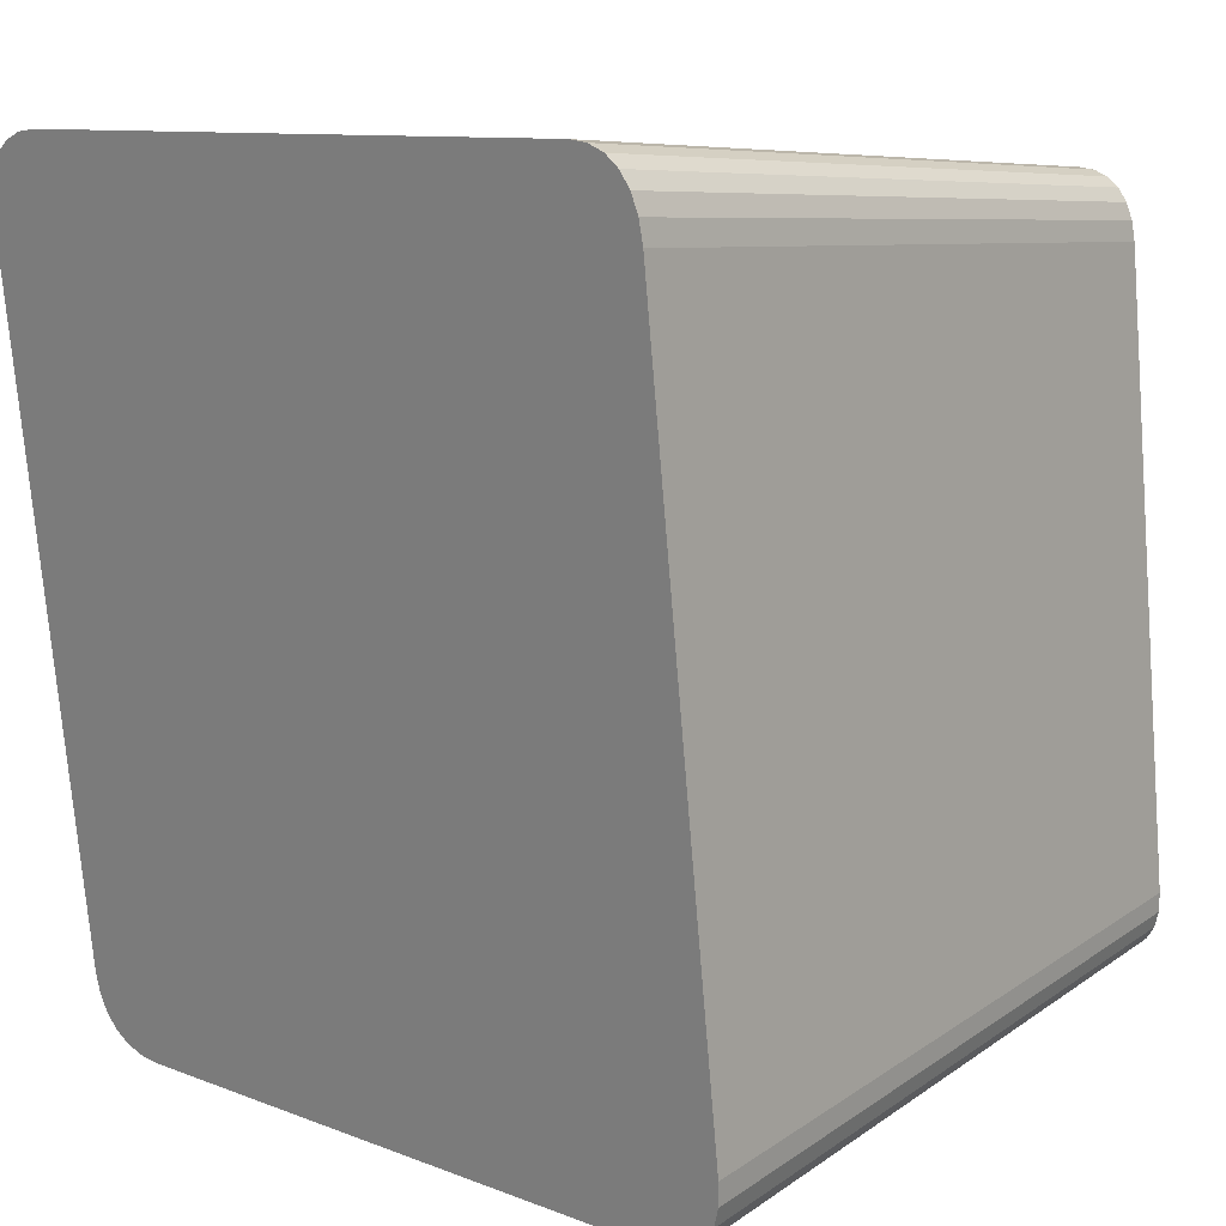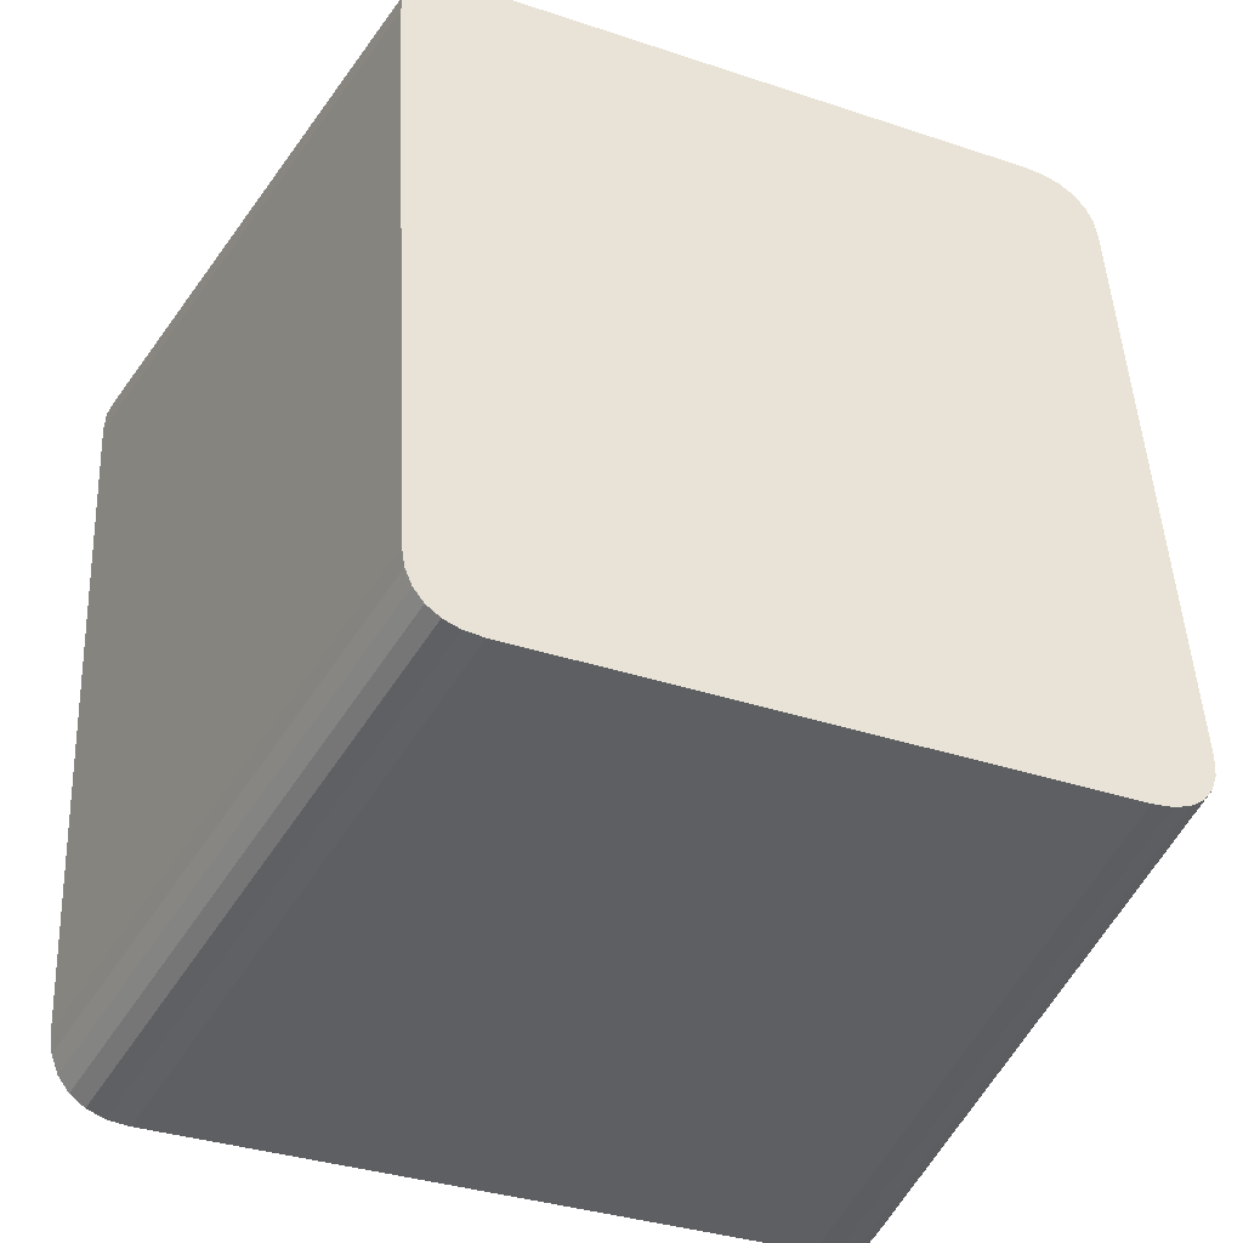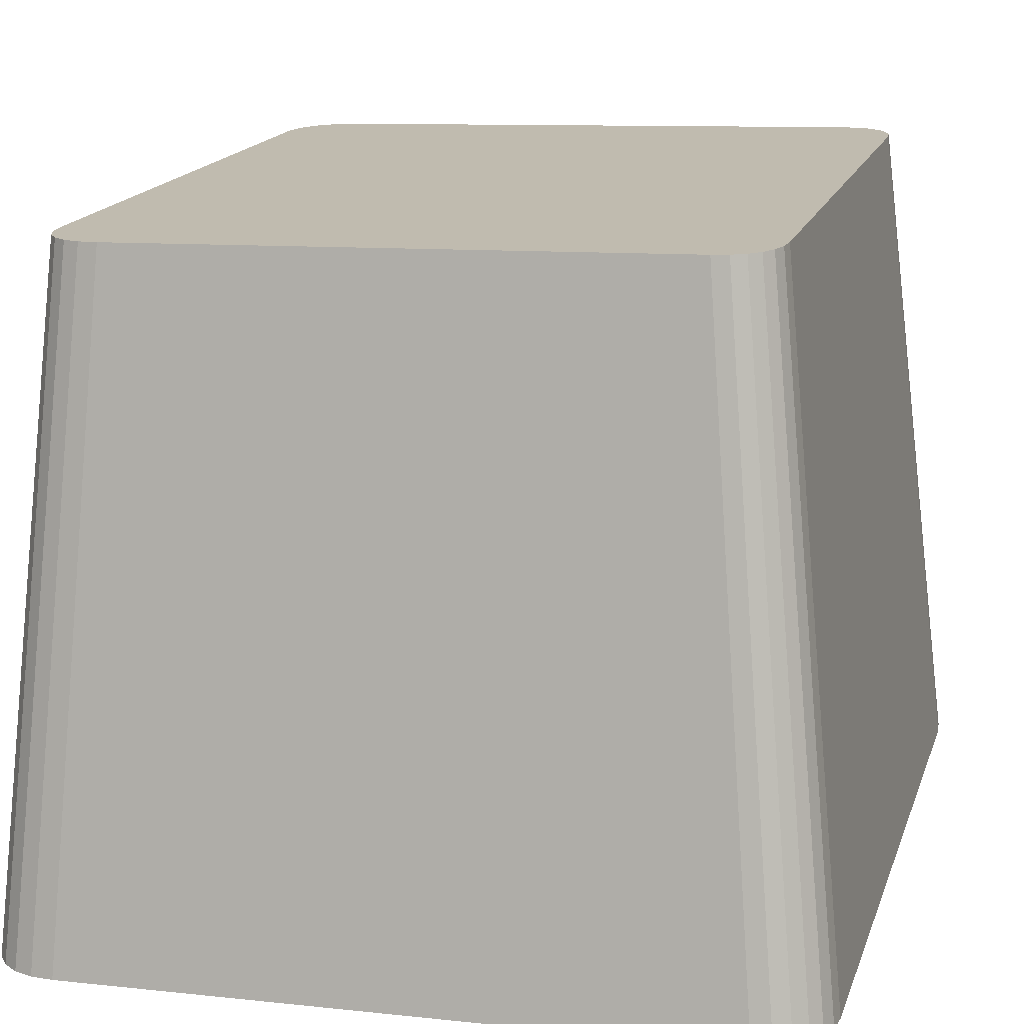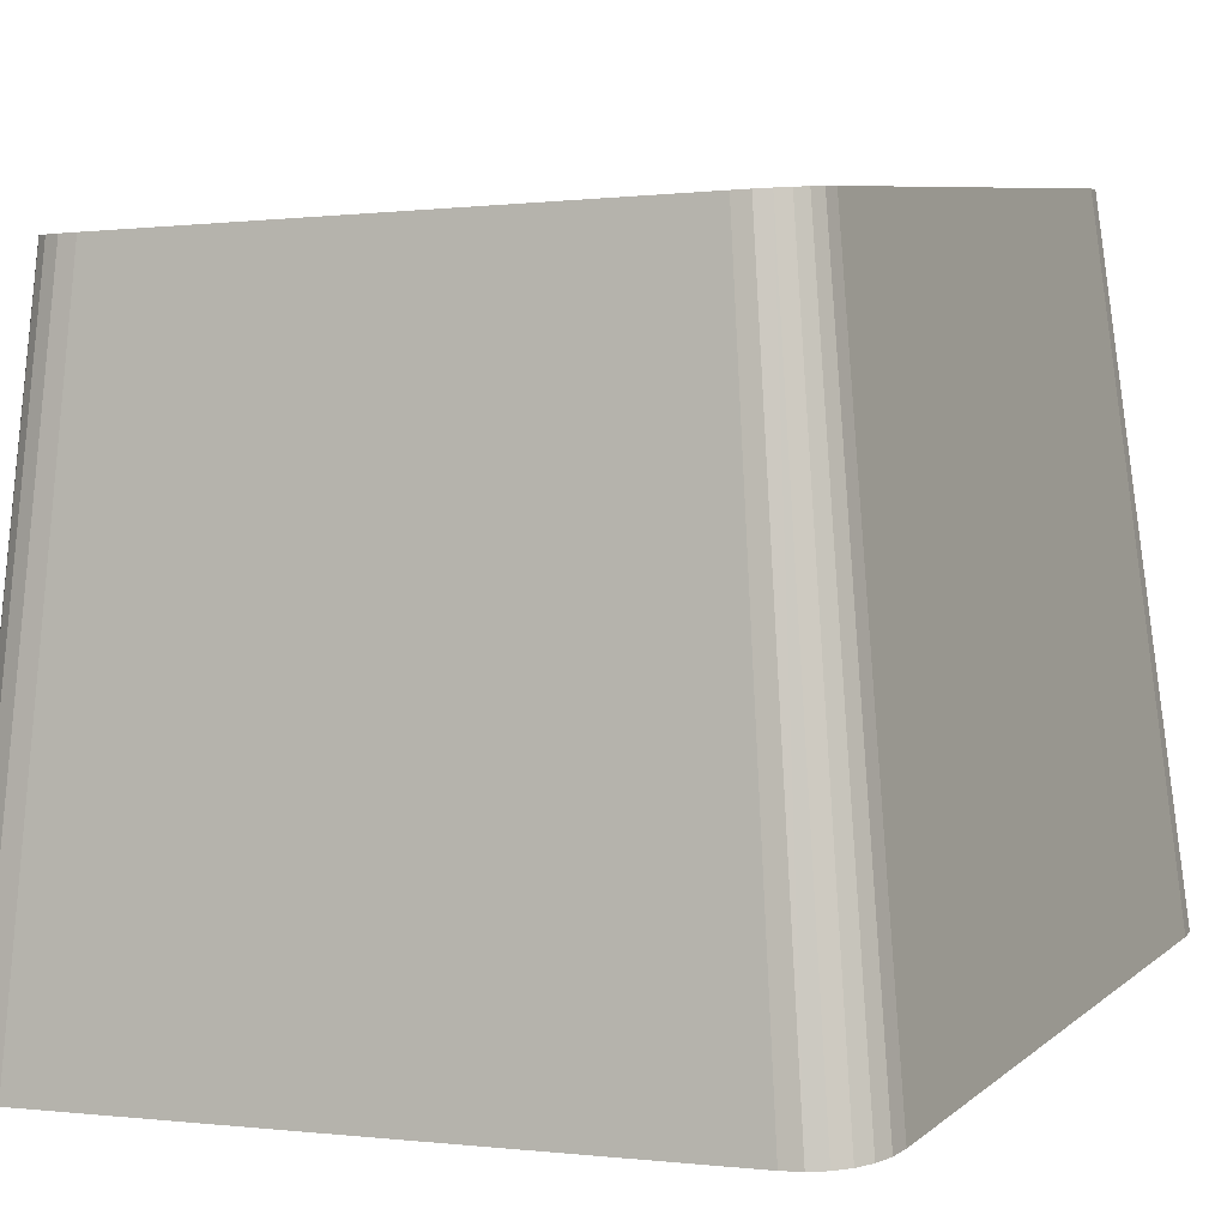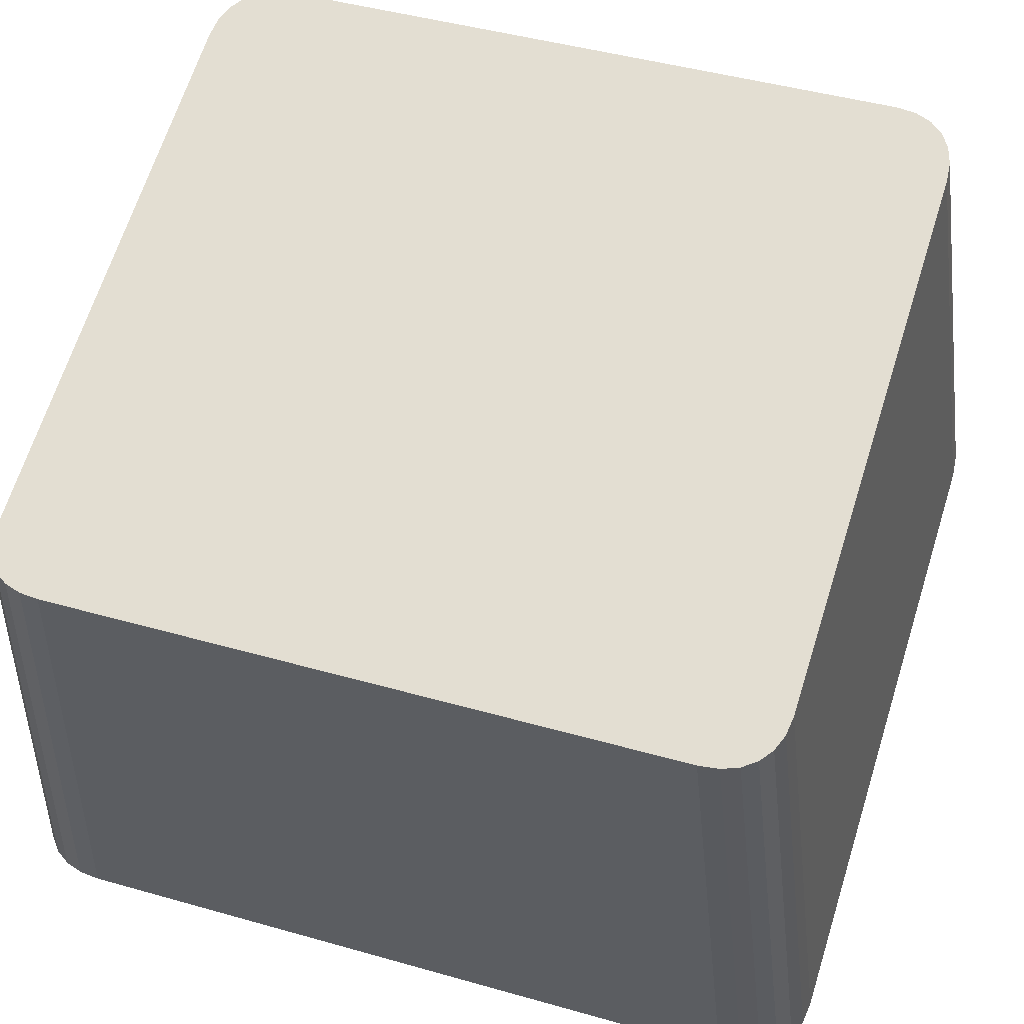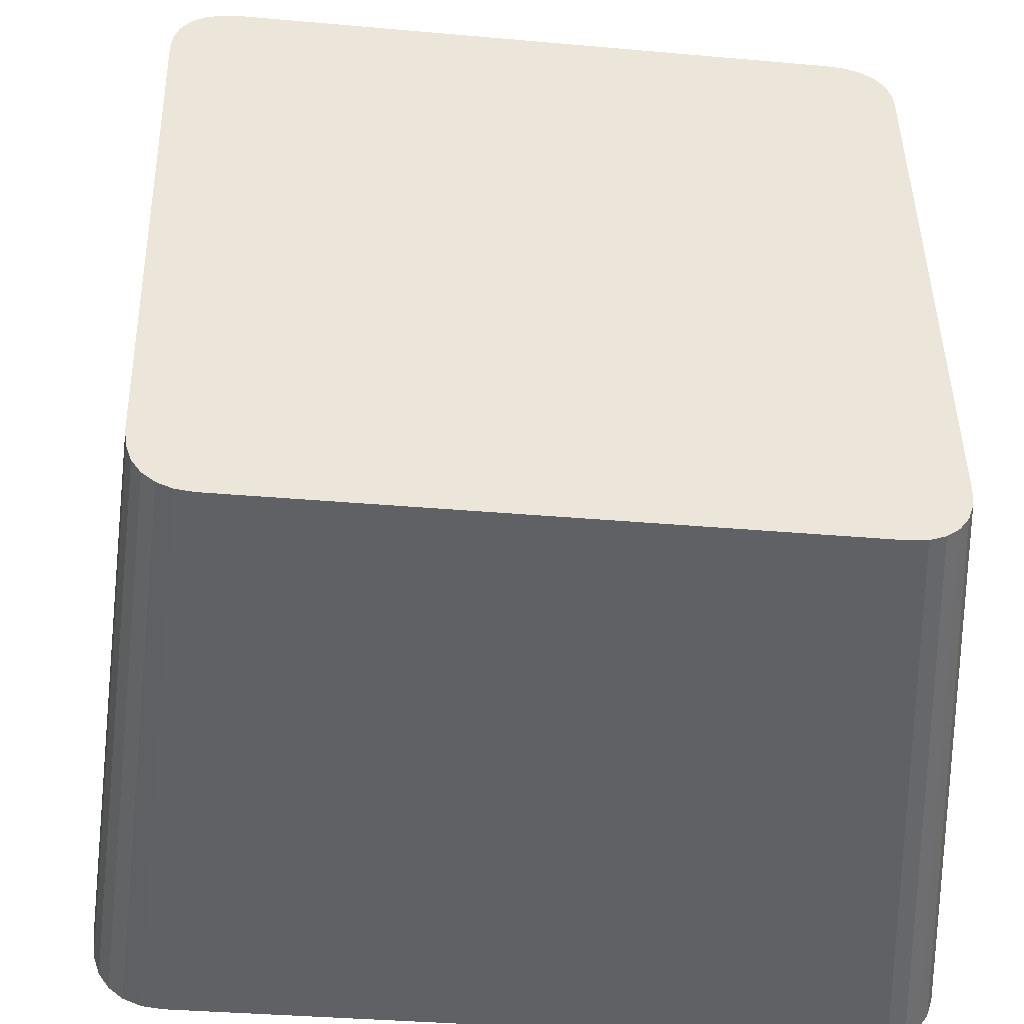
<metadata>
{"format":"obj","ext":"obj","renderer":"f3d","projection":"perspective","resolution":1024,"background":"white","views":[{"elev":10.0,"azim":44.7,"up":"+Z"},{"elev":-34.6,"azim":155.8,"up":"+Z"},{"elev":9.8,"azim":15.7,"up":"+Y"},{"elev":-0.1,"azim":25.9,"up":"+Y"},{"elev":65.4,"azim":107.4,"up":"+Y"},{"elev":45.6,"azim":-91.2,"up":"+Y"}]}
</metadata>
<code>
o mesh83/mesh83-geometry#mesh83-geometry
v 0.4186 0.0536 0.2012
v 0.4159 0.001067 0.1935
v 0.4125 0.0536 0.2012
v 0.4247 0.001067 0.1935
v 0.4086 0.001067 0.1935
v 0.4606 0.05299 0.2064
v 0.4261 0.0536 0.2012
v 0.4655 0.00034 0.1996
v 0.4109 0.05358 0.2013
v 0.4343 0.001067 0.1935
v 0.4068 0.001046 0.1936
v 0.4342 0.0536 0.2012
v 0.4096 0.05353 0.2018
v 0.4438 0.001067 0.1935
v 0.4052 0.000983 0.1942
v 0.4423 0.0536 0.2012
v 0.4085 0.05344 0.2025
v 0.4525 0.001067 0.1935
v 0.4039 0.00088 0.195
v 0.4497 0.0536 0.2012
v 0.4077 0.05333 0.2035
v 0.4595 0.001067 0.1935
v 0.403 0.000742 0.1962
v 0.4556 0.0536 0.2012
v 0.4072 0.05318 0.2047
v 0.4653 0.00055 0.1978
v 0.4024 0.00057 0.1977
v 0.4605 0.05316 0.2049
v 0.407 0.05301 0.2062
v 0.4613 0.001045 0.1936
v 0.4022 0.000367 0.1994
v 0.4571 0.05358 0.2013
v 0.407 0.05224 0.2127
v 0.4647 0.000729 0.1963
v 0.46 0.05332 0.2036
v 0.4022 -0.000544 0.2071
v 0.4655 -0.000581 0.2074
v 0.4606 0.05221 0.213
v 0.4627 0.000979 0.1942
v 0.4583 0.05353 0.2018
v 0.407 0.05127 0.2209
v 0.4639 0.000873 0.1951
v 0.4593 0.05344 0.2025
v 0.4022 -0.001684 0.2167
v 0.4655 -0.001727 0.2171
v 0.407 0.05021 0.2298
v 0.4022 -0.00294 0.2273
v 0.4606 0.05123 0.2212
v 0.4158 -0.006991 0.2615
v 0.407 0.04914 0.2388
v 0.4022 -0.004197 0.2379
v 0.4185 0.04677 0.2589
v 0.4655 -0.002984 0.2277
v 0.4248 -0.006991 0.2615
v 0.4084 -0.006991 0.2615
v 0.407 0.04817 0.2471
v 0.4022 -0.005343 0.2476
v 0.4123 0.04677 0.2589
v 0.4262 0.04677 0.2589
v 0.4606 0.05017 0.2302
v 0.4066 -0.006968 0.2614
v 0.407 0.04739 0.2536
v 0.4022 -0.006263 0.2554
v 0.4108 0.04679 0.2587
v 0.4655 -0.004239 0.2383
v 0.4347 -0.006991 0.2615
v 0.4345 0.04677 0.2589
v 0.4051 -0.006902 0.2608
v 0.4072 0.04721 0.2551
v 0.4024 -0.006474 0.2572
v 0.4095 0.04685 0.2582
v 0.4606 0.04911 0.2392
v 0.4038 -0.006796 0.2599
v 0.4076 0.04706 0.2564
v 0.4029 -0.006652 0.2587
v 0.4084 0.04694 0.2575
v 0.4655 -0.00538 0.2479
v 0.4444 -0.006991 0.2615
v 0.4428 0.04677 0.2589
v 0.4606 0.04814 0.2473
v 0.4655 -0.00629 0.2556
v 0.4532 -0.006991 0.2615
v 0.4503 0.04677 0.2589
v 0.4606 0.04737 0.2538
v 0.4653 -0.006493 0.2573
v 0.4602 -0.006991 0.2615
v 0.4562 0.04677 0.2589
v 0.4605 0.0472 0.2553
v 0.4648 -0.006665 0.2588
v 0.4575 0.04679 0.2587
v 0.4601 0.04705 0.2565
v 0.4617 -0.006969 0.2614
v 0.4641 -0.006803 0.26
v 0.4594 0.04693 0.2575
v 0.4586 0.04684 0.2582
v 0.463 -0.006906 0.2608
f 1 2 3
f 1 4 2
f 3 2 5
f 7 4 1
f 8 2 4
f 8 5 2
f 3 5 9
f 7 10 4
f 8 4 10
f 8 11 5
f 9 5 11
f 12 10 7
f 8 10 14
f 8 15 11
f 9 11 13
f 12 14 10
f 8 14 18
f 8 19 15
f 13 11 15
f 16 14 12
f 13 15 17
f 16 18 14
f 8 18 22
f 8 23 19
f 17 15 19
f 20 18 16
f 19 21 17
f 20 22 18
f 8 22 26
f 8 27 23
f 19 23 21
f 24 22 20
f 23 25 21
f 26 22 30
f 26 28 8
f 8 31 27
f 23 27 25
f 8 28 6
f 24 30 22
f 27 29 25
f 26 30 34
f 26 35 28
f 8 36 31
f 27 31 29
f 8 6 37
f 24 32 30
f 31 33 29
f 34 30 39
f 34 35 26
f 37 36 8
f 31 36 33
f 6 38 37
f 32 39 30
f 34 39 42
f 34 43 35
f 37 44 36
f 36 41 33
f 37 38 45
f 32 40 39
f 40 42 39
f 42 43 34
f 37 47 44
f 36 44 41
f 38 48 45
f 45 49 37
f 40 43 42
f 44 46 41
f 37 51 47
f 44 47 46
f 45 48 53
f 45 54 49
f 37 49 55
f 47 50 46
f 37 57 51
f 47 51 50
f 48 60 53
f 53 54 45
f 59 49 54
f 52 55 49
f 37 55 61
f 51 56 50
f 37 63 57
f 51 57 56
f 58 55 52
f 52 49 59
f 53 60 65
f 53 66 54
f 59 54 67
f 58 61 55
f 37 61 68
f 56 57 62
f 37 70 63
f 57 63 62
f 64 61 58
f 60 72 65
f 65 66 53
f 67 54 66
f 64 68 61
f 37 68 73
f 62 63 69
f 37 75 70
f 69 63 70
f 71 68 64
f 65 72 77
f 65 78 66
f 67 66 79
f 71 73 68
f 37 73 75
f 69 70 74
f 74 70 75
f 76 73 71
f 72 80 77
f 77 78 65
f 79 66 78
f 76 75 73
f 74 75 76
f 80 81 77
f 77 82 78
f 79 78 83
f 80 84 81
f 81 82 77
f 83 78 82
f 84 85 81
f 81 86 82
f 83 82 87
f 84 88 85
f 81 85 86
f 87 82 86
f 88 89 85
f 85 89 86
f 90 87 86
f 88 91 89
f 89 92 86
f 90 86 92
f 91 93 89
f 89 93 92
f 95 90 92
f 91 94 93
f 93 96 92
f 95 92 96
f 94 96 93
f 94 95 96
f 3 2 1
f 2 4 1
f 5 2 3
f 3 1 6
f 1 4 7
f 4 2 8
f 2 5 8
f 9 5 3
f 1 7 6
f 9 3 6
f 4 10 7
f 10 4 8
f 5 11 8
f 11 5 9
f 7 12 6
f 13 9 6
f 7 10 12
f 14 10 8
f 11 15 8
f 13 11 9
f 12 16 6
f 17 13 6
f 10 14 12
f 18 14 8
f 15 19 8
f 15 11 13
f 16 20 6
f 12 14 16
f 17 15 13
f 21 17 6
f 14 18 16
f 22 18 8
f 19 23 8
f 19 15 17
f 20 24 6
f 16 18 20
f 17 21 19
f 25 21 6
f 18 22 20
f 26 22 8
f 23 27 8
f 21 23 19
f 24 28 6
f 20 22 24
f 21 25 23
f 29 25 6
f 30 22 26
f 8 28 26
f 27 31 8
f 25 27 23
f 6 28 8
f 24 32 28
f 22 30 24
f 25 29 27
f 33 29 6
f 34 30 26
f 28 35 26
f 31 36 8
f 29 31 27
f 37 6 8
f 32 35 28
f 30 32 24
f 29 33 31
f 38 33 6
f 39 30 34
f 26 35 34
f 8 36 37
f 33 36 31
f 37 38 6
f 32 40 35
f 30 39 32
f 41 33 38
f 42 39 34
f 35 43 34
f 36 44 37
f 33 41 36
f 45 38 37
f 40 43 35
f 39 40 32
f 46 41 38
f 39 42 40
f 34 43 42
f 44 47 37
f 41 44 36
f 45 48 38
f 37 49 45
f 42 43 40
f 41 46 44
f 50 46 38
f 47 51 37
f 46 47 44
f 48 52 38
f 53 48 45
f 49 54 45
f 55 49 37
f 46 50 47
f 56 50 38
f 51 57 37
f 50 51 47
f 52 58 38
f 59 52 48
f 53 60 48
f 45 54 53
f 54 49 59
f 49 55 52
f 61 55 37
f 50 56 51
f 62 56 38
f 57 63 37
f 56 57 51
f 58 64 38
f 52 55 58
f 59 49 52
f 60 59 48
f 65 60 53
f 54 66 53
f 67 54 59
f 55 61 58
f 68 61 37
f 62 57 56
f 69 62 38
f 63 70 37
f 62 63 57
f 64 71 38
f 58 61 64
f 67 59 60
f 65 72 60
f 53 66 65
f 66 54 67
f 61 68 64
f 73 68 37
f 69 63 62
f 74 69 38
f 70 75 37
f 70 63 69
f 71 76 38
f 64 68 71
f 72 67 60
f 77 72 65
f 66 78 65
f 79 66 67
f 68 73 71
f 75 73 37
f 74 70 69
f 76 74 38
f 75 70 74
f 71 73 76
f 79 67 72
f 77 80 72
f 65 78 77
f 78 66 79
f 73 75 76
f 76 75 74
f 80 79 72
f 77 81 80
f 78 82 77
f 83 78 79
f 83 79 80
f 81 84 80
f 77 82 81
f 82 78 83
f 84 83 80
f 81 85 84
f 82 86 81
f 87 82 83
f 87 83 84
f 85 88 84
f 86 85 81
f 86 82 87
f 88 87 84
f 85 89 88
f 86 89 85
f 86 87 90
f 91 87 88
f 89 91 88
f 86 92 89
f 90 87 91
f 92 86 90
f 89 93 91
f 92 93 89
f 94 90 91
f 92 90 95
f 93 94 91
f 92 96 93
f 95 90 94
f 96 92 95
f 93 96 94
f 96 95 94
f 6 1 3
f 6 7 1
f 6 3 9
f 6 12 7
f 6 9 13
f 6 16 12
f 6 13 17
f 6 20 16
f 6 17 21
f 6 24 20
f 6 21 25
f 6 28 24
f 6 25 29
f 28 32 24
f 6 29 33
f 28 35 32
f 6 33 38
f 35 40 32
f 38 33 41
f 35 43 40
f 38 41 46
f 38 46 50
f 38 52 48
f 38 50 56
f 38 58 52
f 48 52 59
f 38 56 62
f 38 64 58
f 48 59 60
f 38 62 69
f 38 71 64
f 60 59 67
f 38 69 74
f 38 76 71
f 60 67 72
f 38 74 76
f 72 67 79
f 72 79 80
f 80 79 83
f 80 83 84
f 84 83 87
f 84 87 88
f 88 87 91
f 91 87 90
f 91 90 94
f 94 90 95

</code>
